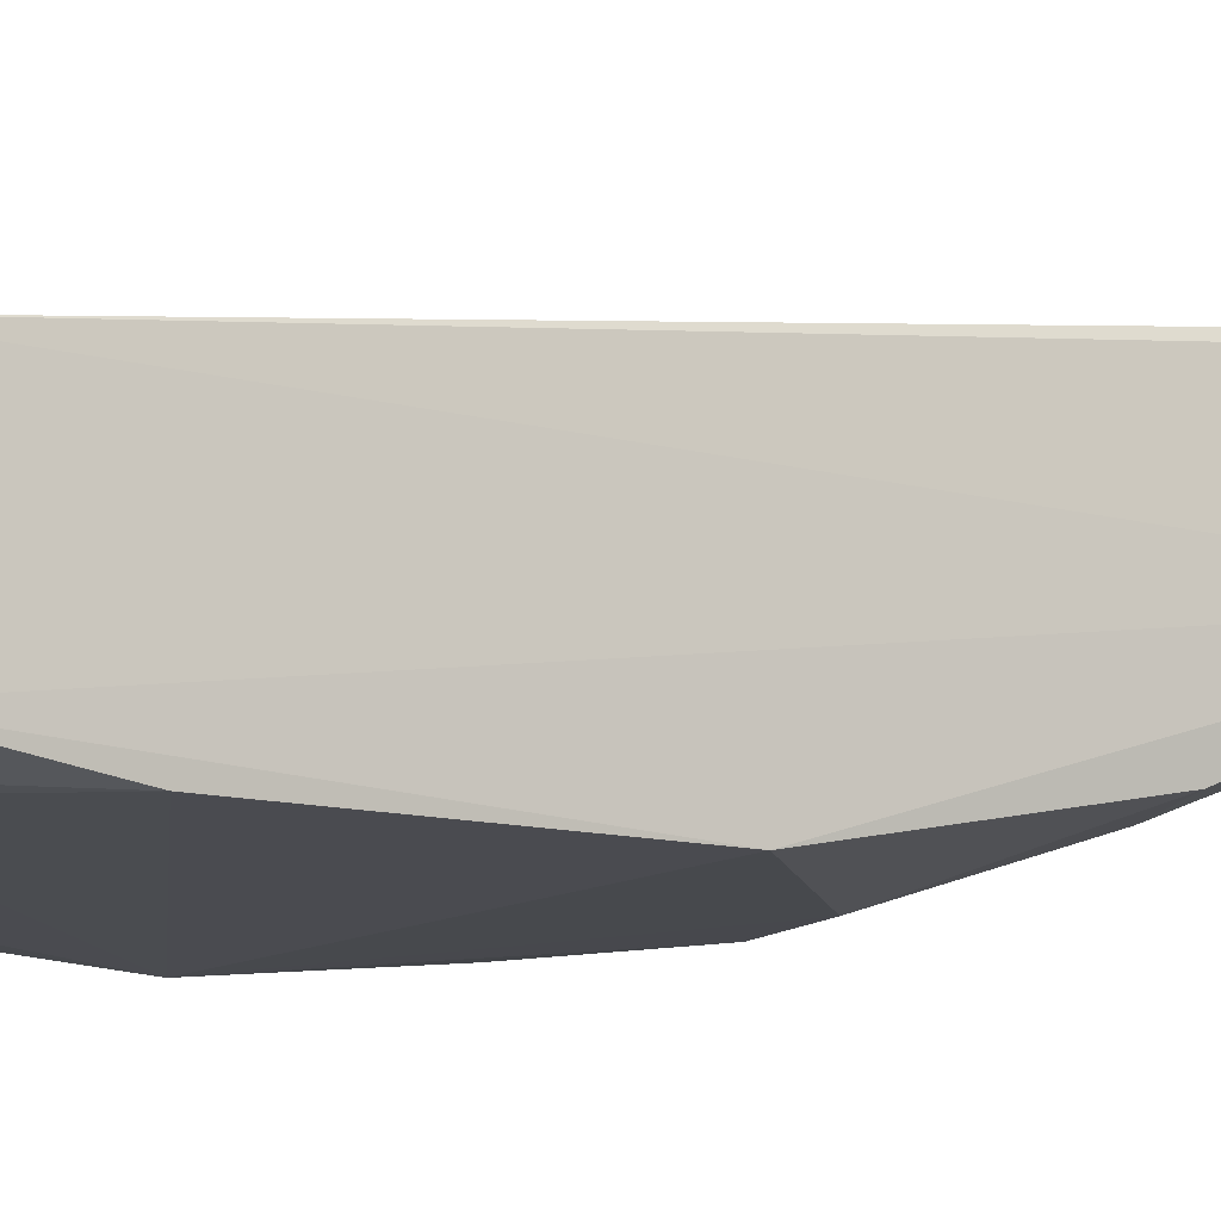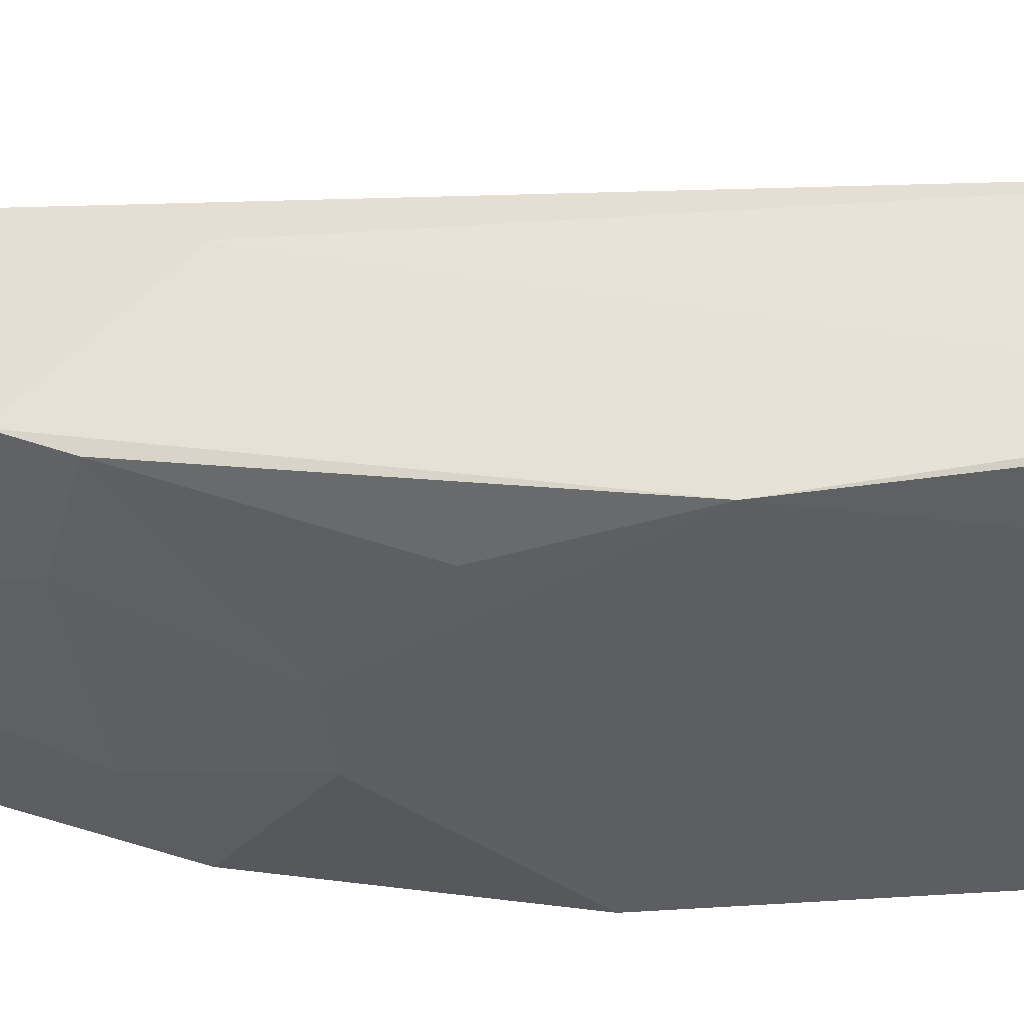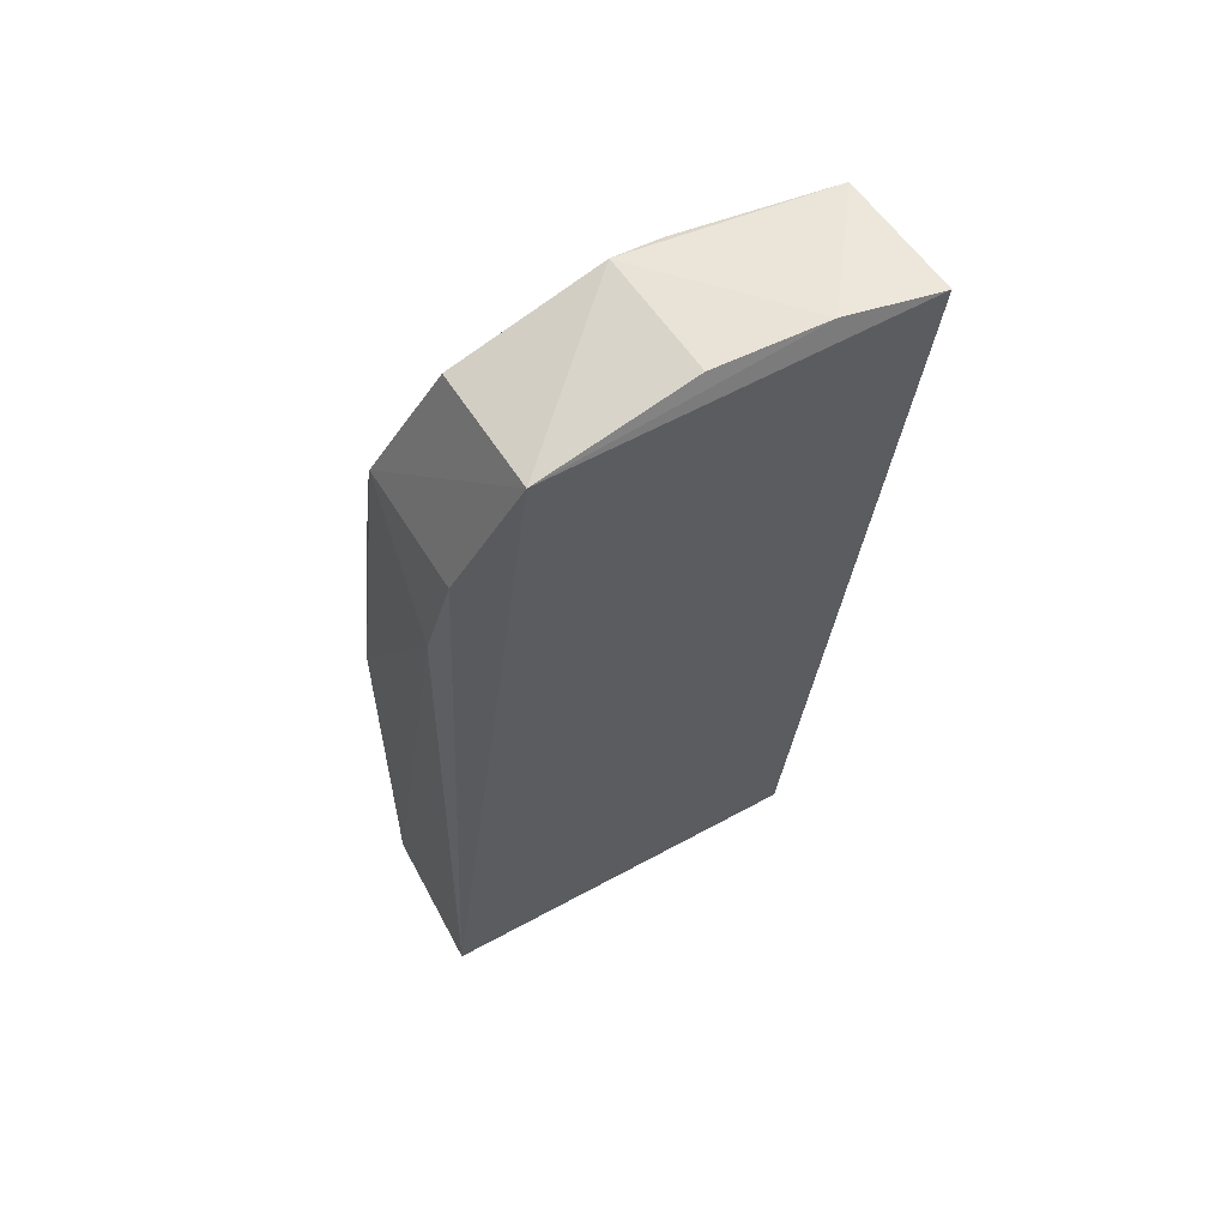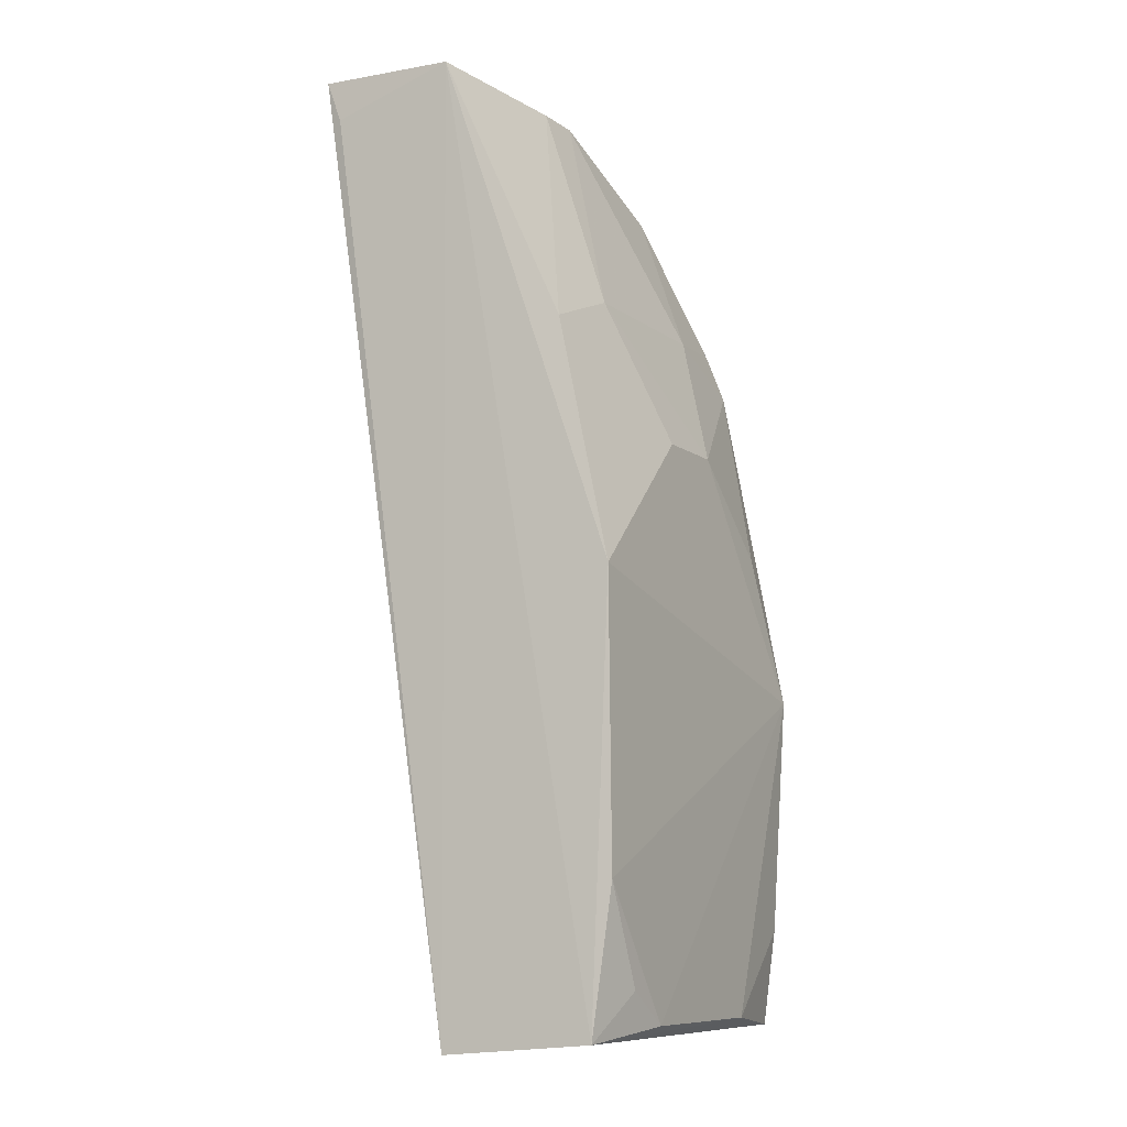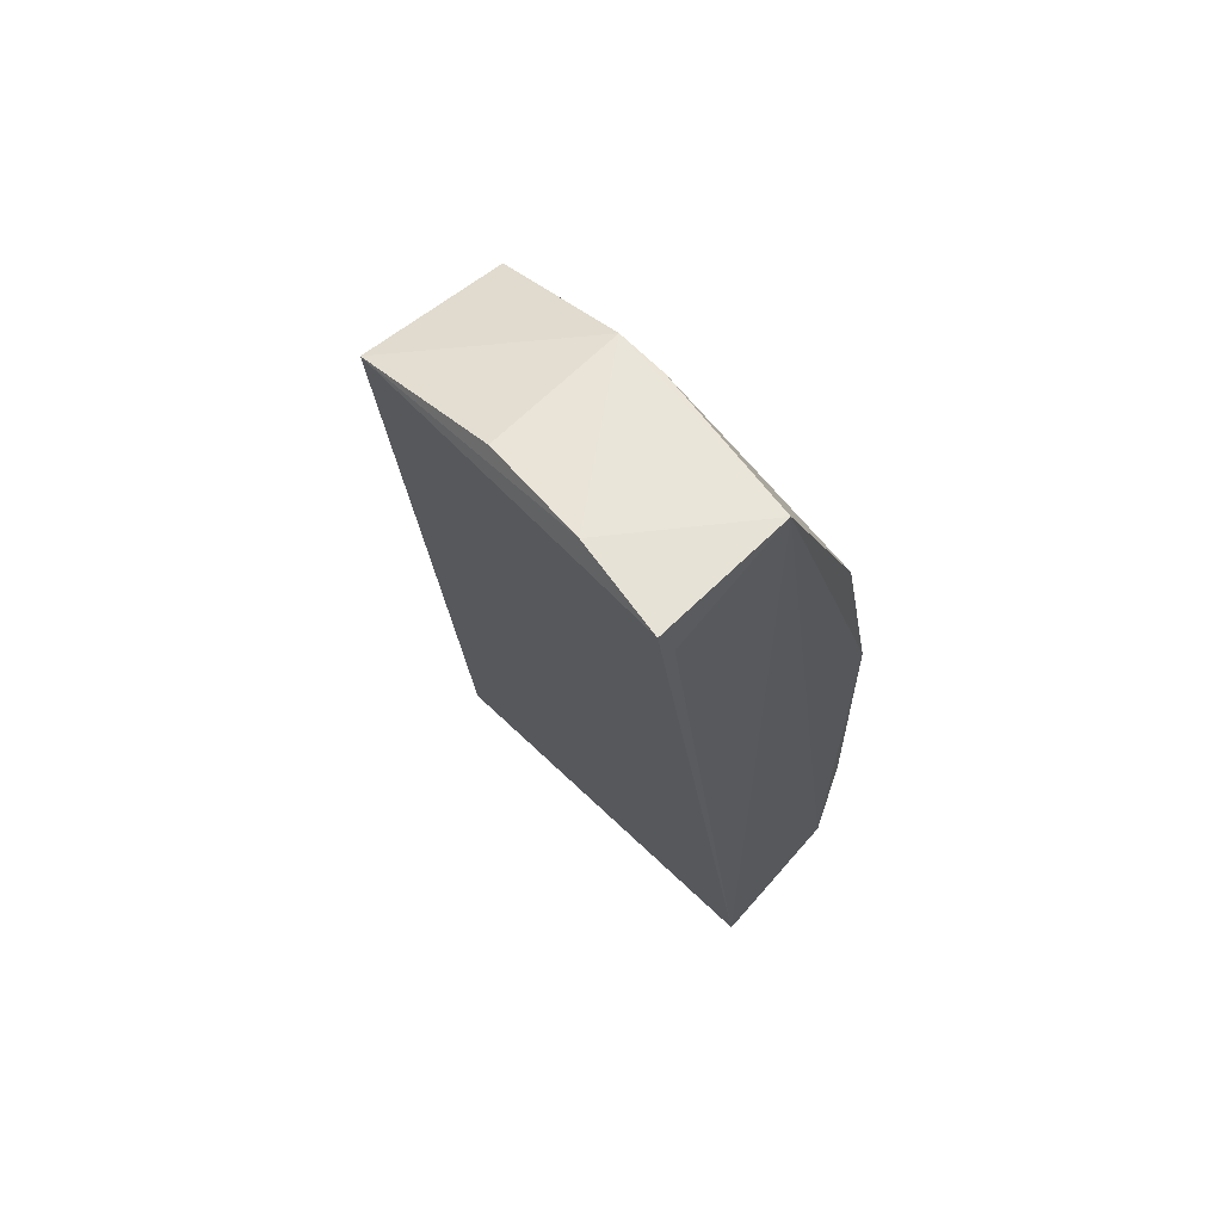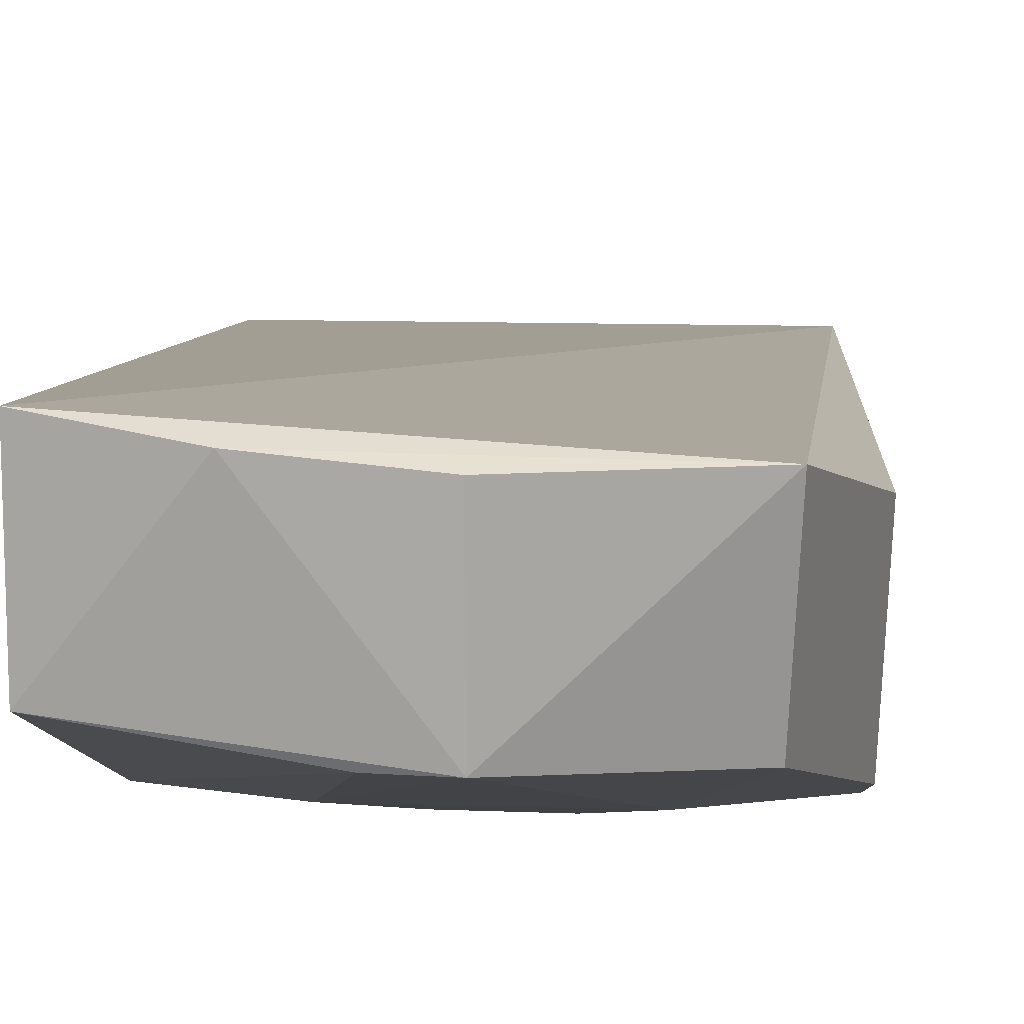
<metadata>
{"format":"obj","ext":"obj","renderer":"f3d","projection":"perspective","resolution":1024,"background":"white","views":[{"elev":-13.2,"azim":-121.8,"up":"+Y"},{"elev":-39.5,"azim":96.8,"up":"+Y"},{"elev":54.6,"azim":149.4,"up":"+Z"},{"elev":-9.5,"azim":-61.9,"up":"+Z"},{"elev":63.6,"azim":-135.9,"up":"+Z"},{"elev":13.8,"azim":2.4,"up":"+Y"}]}
</metadata>
<code>
v -0.05539 -0.3901 0.04868
v -0.03886 -0.3852 -0.09774
v -0.05247 -0.3057 0.1738
v -0.1602 -0.2948 0.1908
v -0.1581 -0.3849 -0.09761
v -0.03684 -0.3396 -0.1016
v -0.09848 -0.3469 0.1873
v -0.03915 -0.3679 0.1228
v -0.07044 -0.3908 -0.09412
v -0.1601 -0.3392 -0.1015
v -0.09867 -0.3042 0.1884
v -0.1567 -0.3897 0.03347
v -0.03972 -0.394 0.003744
v -0.111 -0.3884 0.07621
v -0.05452 -0.3511 0.1676
v -0.03736 -0.3205 0.1282
v -0.1604 -0.3376 0.1894
v -0.1316 -0.3 0.192
v -0.1568 -0.3907 -0.05353
v -0.04031 -0.3745 0.1068
v -0.0355 -0.3343 0.08724
v -0.04029 -0.3897 -0.06859
v -0.08588 -0.3887 0.0763
v -0.1609 -0.3 0.1777
v -0.1566 -0.3741 0.1067
v -0.1265 -0.3905 -0.09399
v -0.0707 -0.3738 0.1189
v -0.1262 -0.3734 0.1184
v -0.1416 -0.39 -0.08377
v -0.1136 -0.3464 0.1871
f 6 4 3
f 9 5 2
f 10 4 6
f 10 6 2
f 10 2 5
f 11 7 3
f 14 12 13
f 15 8 3
f 15 3 7
f 16 6 3
f 16 3 8
f 17 10 5
f 17 5 12
f 18 11 3
f 18 3 4
f 18 7 11
f 18 17 7
f 18 4 17
f 19 12 5
f 19 13 12
f 20 13 8
f 20 1 13
f 21 13 2
f 21 2 6
f 21 8 13
f 21 16 8
f 21 6 16
f 22 13 9
f 22 9 2
f 22 2 13
f 23 14 13
f 23 13 1
f 23 1 20
f 24 17 4
f 24 4 10
f 24 10 17
f 25 17 12
f 25 12 14
f 26 5 9
f 26 9 13
f 26 13 19
f 27 15 7
f 27 23 20
f 27 20 8
f 27 8 15
f 28 25 14
f 28 27 7
f 28 14 23
f 28 23 27
f 29 26 19
f 29 19 5
f 29 5 26
f 30 28 7
f 30 7 17
f 30 17 25
f 30 25 28

</code>
